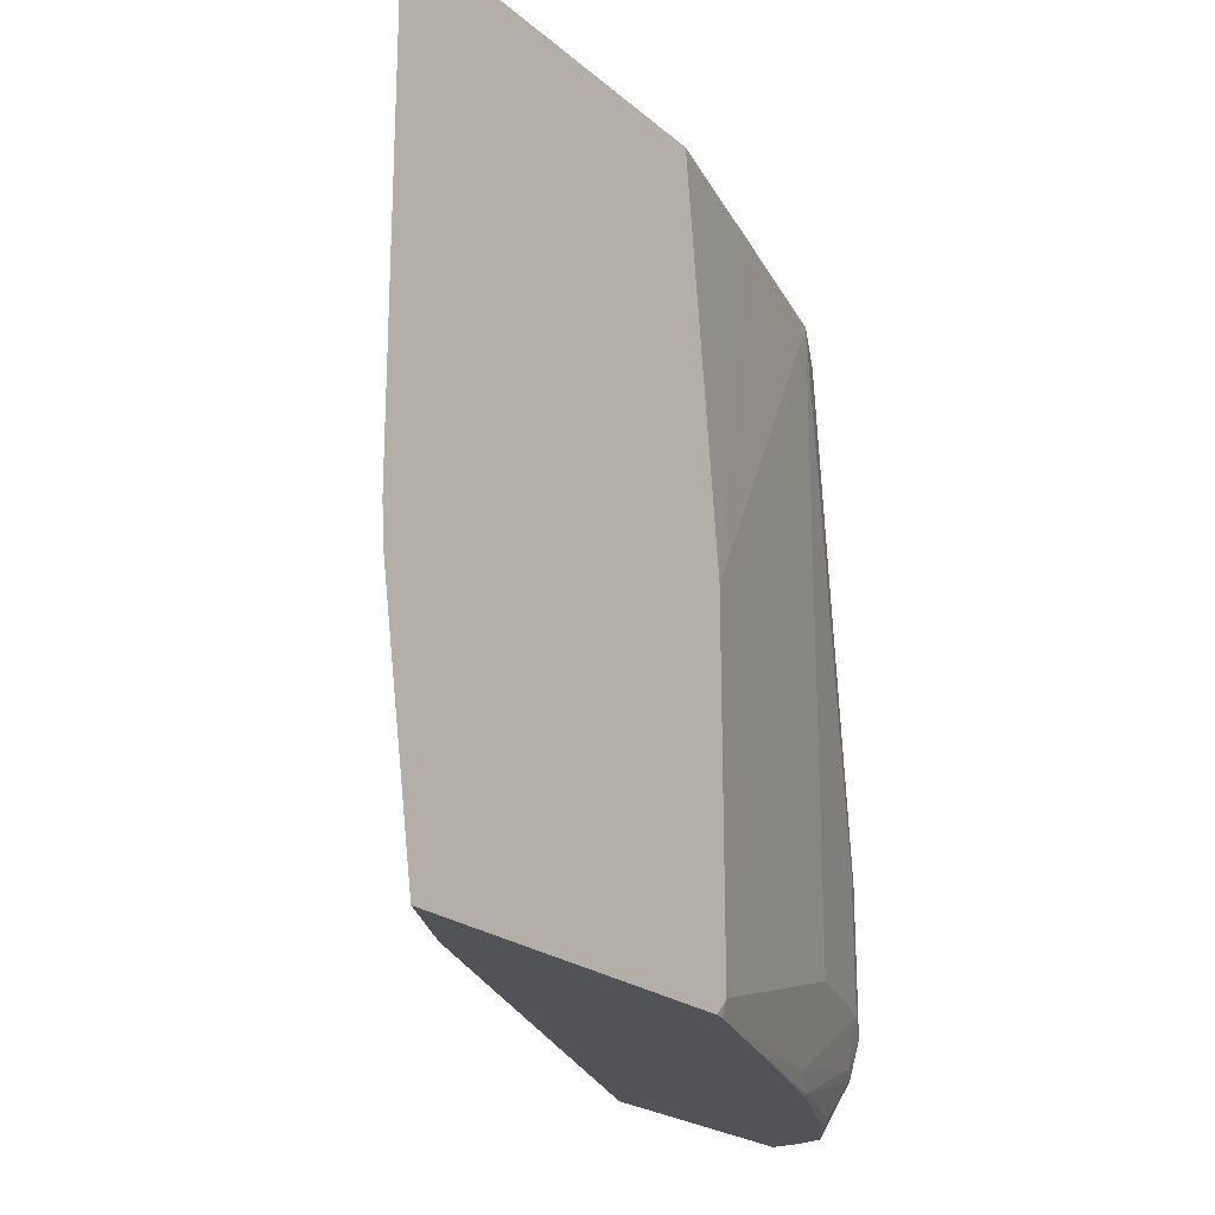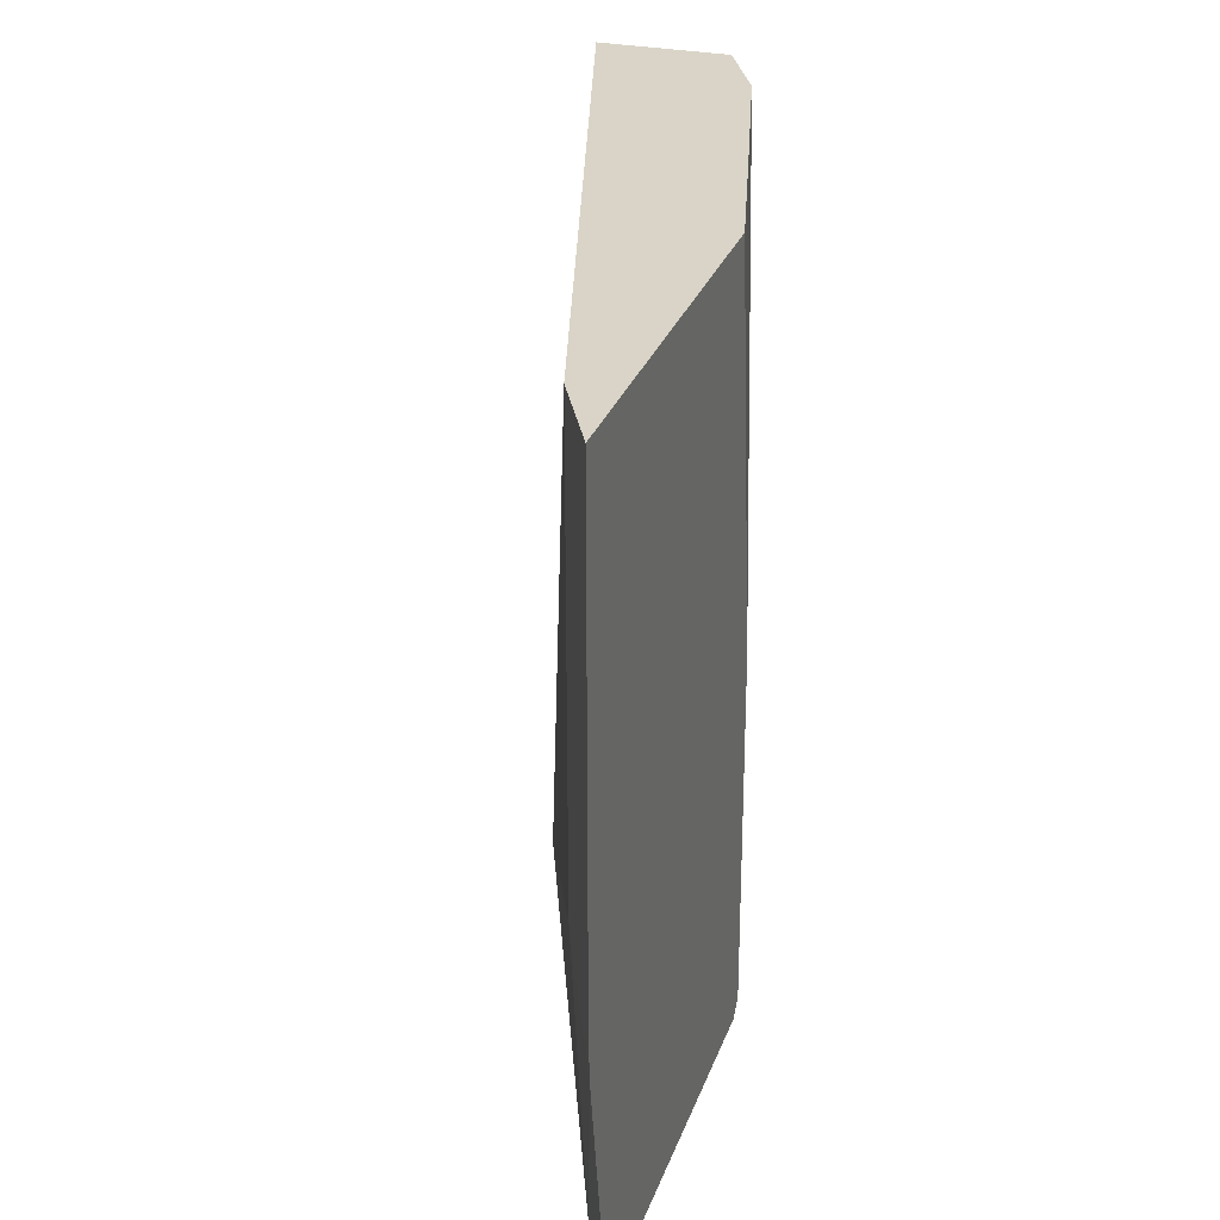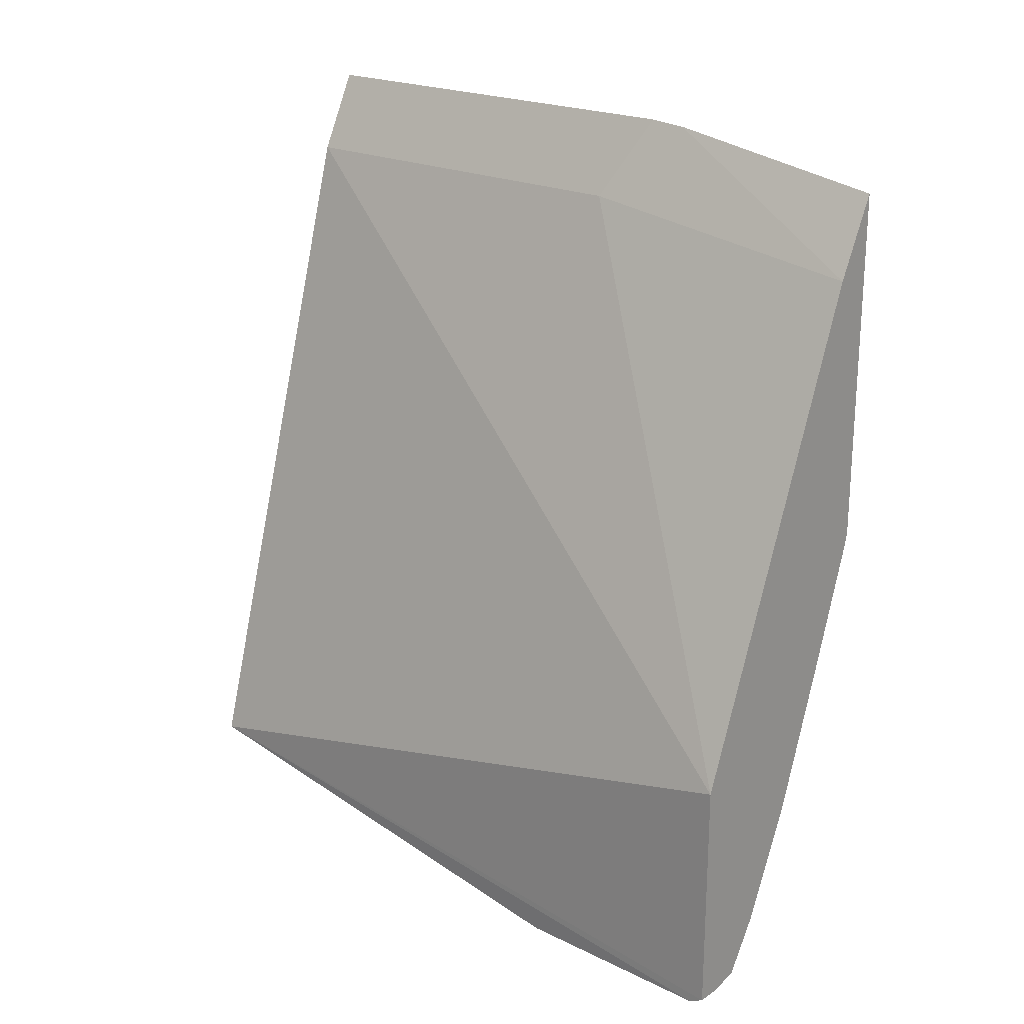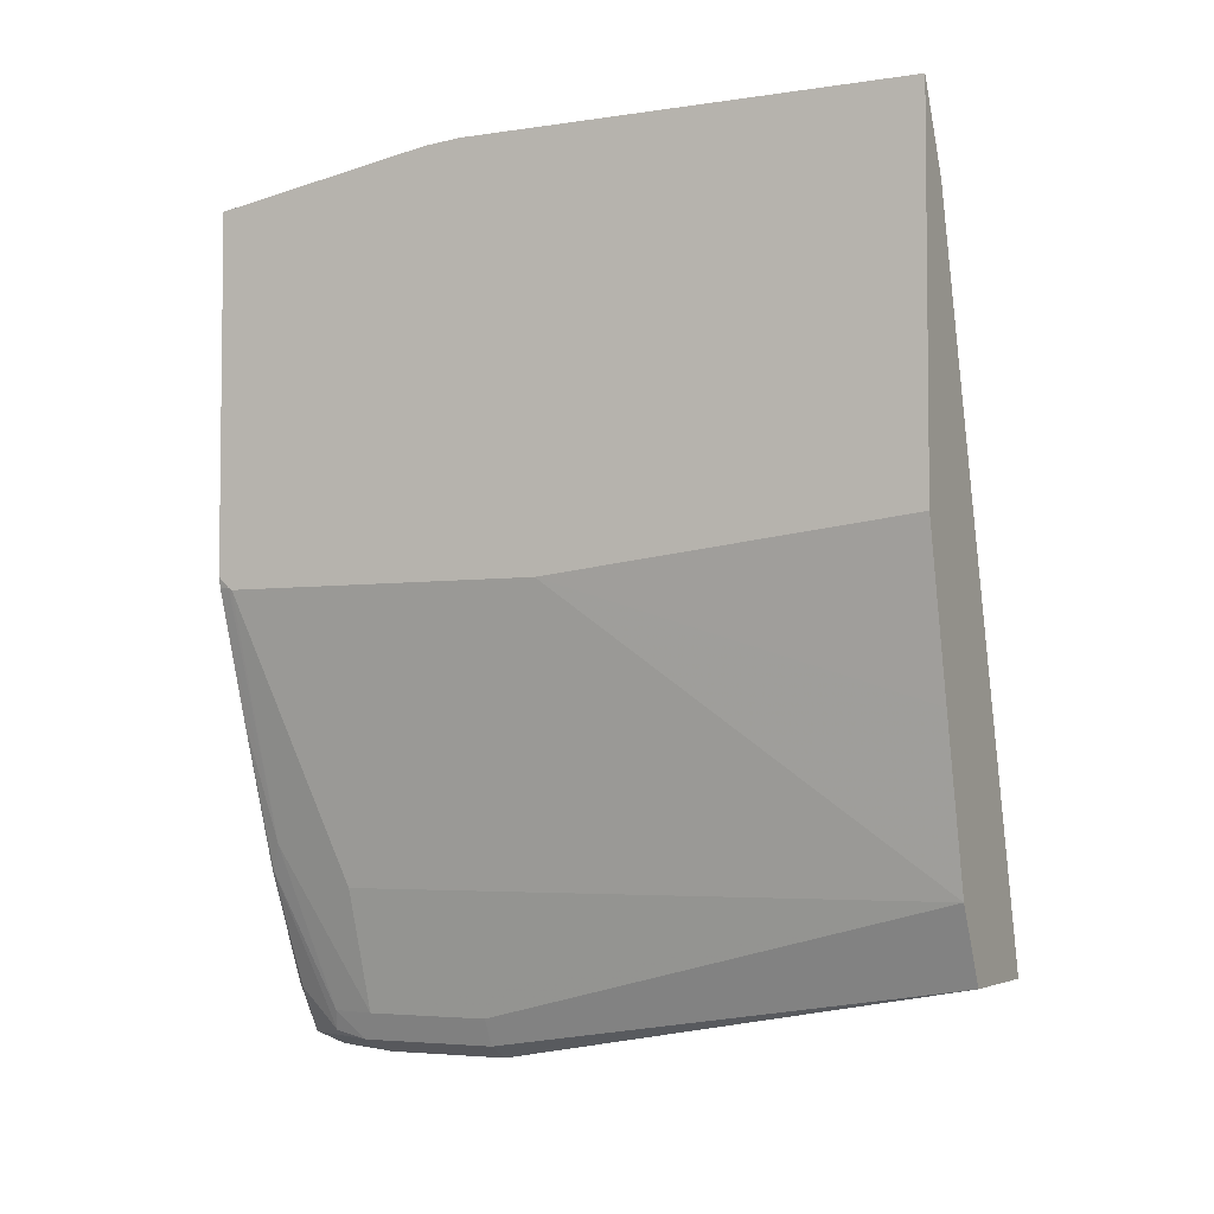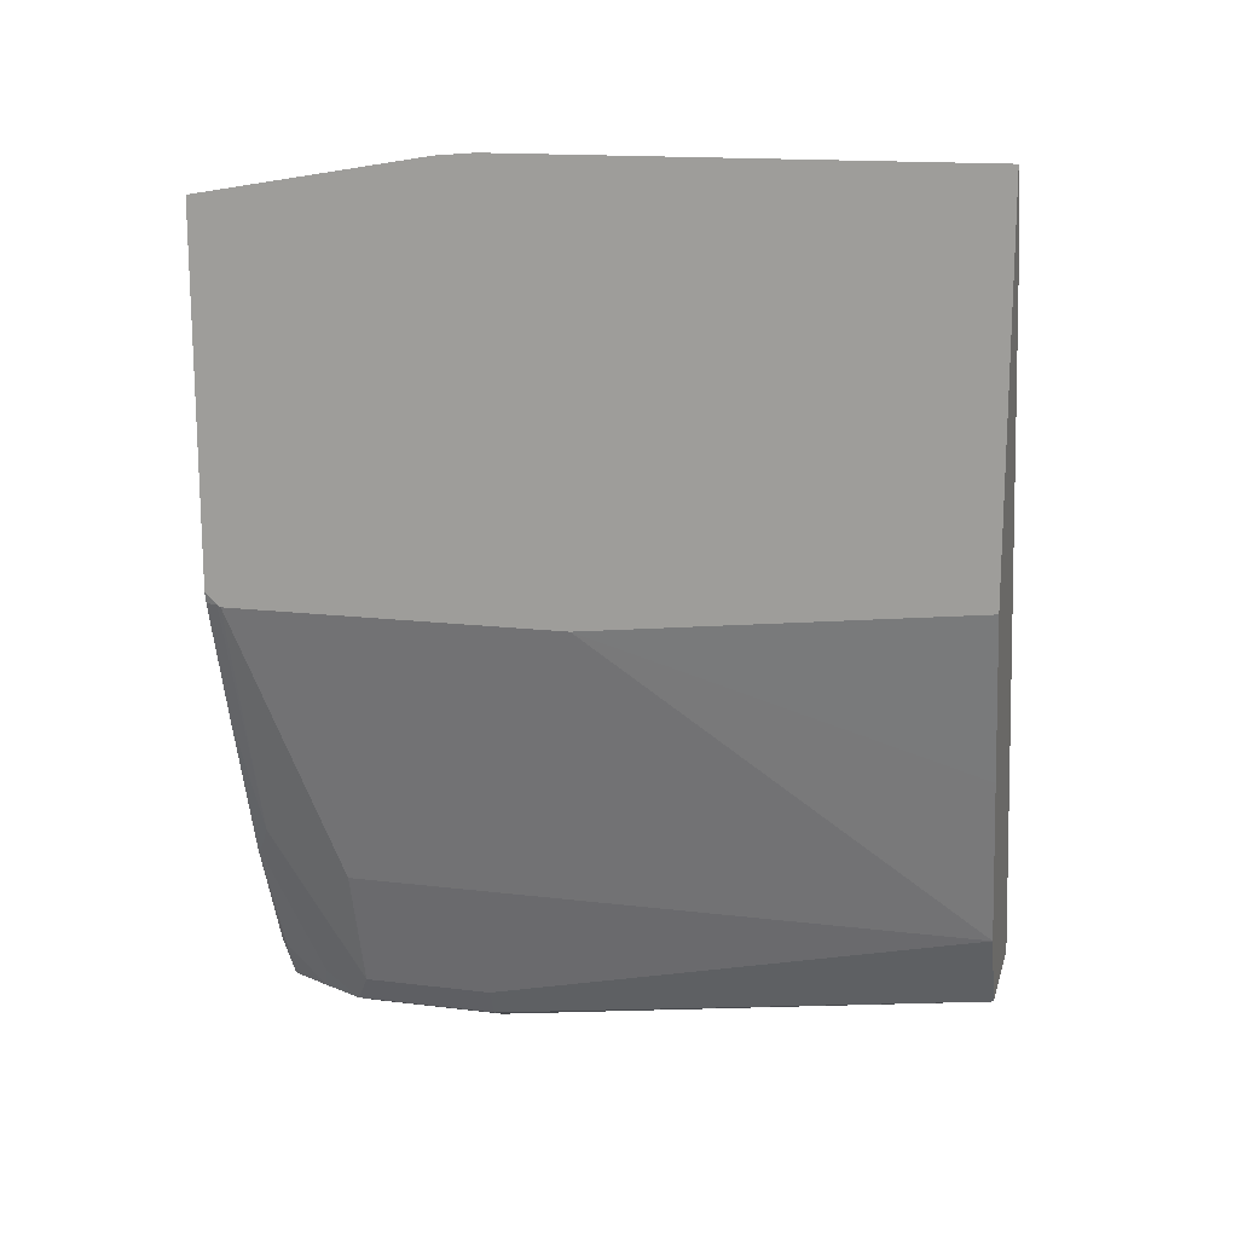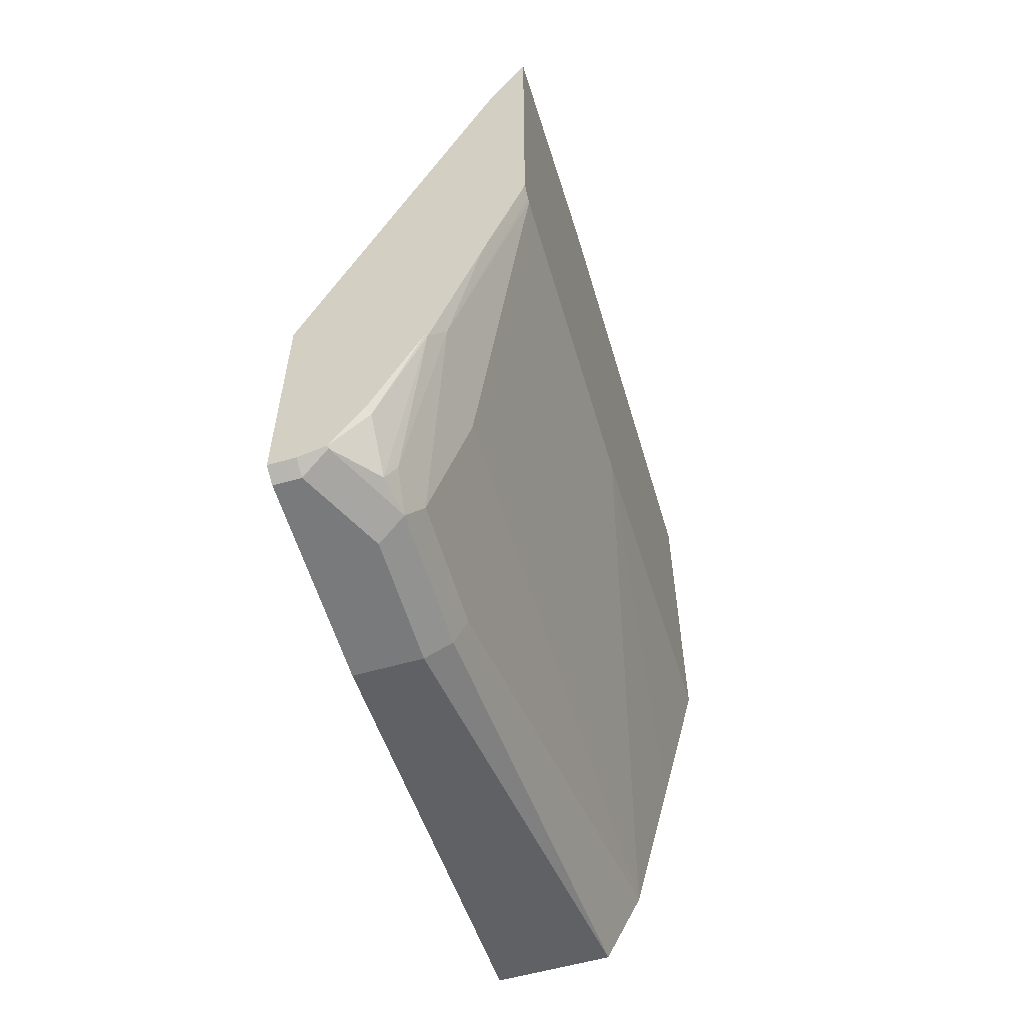
<metadata>
{"format":"obj","ext":"obj","renderer":"f3d","projection":"perspective","resolution":1024,"background":"white","views":[{"elev":-21.9,"azim":-145.3,"up":"+Z"},{"elev":28.6,"azim":-162.6,"up":"+Z"},{"elev":21.4,"azim":130.7,"up":"+Y"},{"elev":-4.2,"azim":-63.7,"up":"+Y"},{"elev":15.5,"azim":-75.6,"up":"+Y"},{"elev":-58.0,"azim":-163.5,"up":"+Y"}]}
</metadata>
<code>
v -0.2673 -0.5988 -0.3142
v -0.3389 -0.4006 -0.04623
v -0.2643 -0.6601 -0.04623
v -0.354 -0.3706 -0.04623
v -0.354 -0.3706 -0.2149
v -0.3389 -0.4006 -0.2003
v -0.354 -0.3717 -0.2291
v -0.354 -0.386 -0.3142
v -0.3389 -0.416 -0.3142
v -0.2673 -0.6903 -0.3142
v -0.353 -0.5238 -0.3142
v -0.354 -0.5196 -0.3142
v -0.354 -0.5238 -0.3099
v -0.3235 -0.6163 -0.3081
v -0.354 -0.5246 -0.3085
v -0.3235 -0.6317 -0.2773
v -0.3081 -0.6779 -0.2773
v -0.3043 -0.6779 -0.2946
v -0.3184 -0.6265 -0.3133
v -0.3376 -0.57 -0.3142
v -0.318 -0.6262 -0.3142
v -0.299 -0.6687 -0.3142
v -0.3004 -0.6702 -0.312
v -0.3004 -0.6856 -0.2966
v -0.2876 -0.6881 -0.3133
v -0.2872 -0.6878 -0.3142
v -0.2773 -0.6903 -0.3142
v -0.2773 -0.6933 -0.3081
v -0.2673 -0.6933 -0.3081
v -0.2673 -0.6933 -0.2294
v -0.2927 -0.6933 -0.2294
v -0.2927 -0.6933 -0.2773
v -0.303 -0.6881 -0.2824
v -0.3081 -0.6779 -0.2294
v -0.3235 -0.6317 -0.04623
v -0.354 -0.5246 -0.1853
v -0.354 -0.5092 -0.04623
v -0.3389 -0.57 -0.04623
v -0.3093 -0.6601 -0.04623
v -0.303 -0.6881 -0.2294
f 15 16 35
f 17 35 16
f 17 34 35
f 17 33 34
f 18 33 17
f 18 19 24
f 18 24 33
f 28 30 32
f 28 33 25
f 28 32 33
f 30 31 32
f 6 2 1
f 1 3 10
f 29 27 10
f 15 35 36
f 25 33 24
f 15 36 13
f 39 3 35
f 38 37 36
f 29 10 3
f 22 11 10
f 34 39 35
f 40 39 34
f 40 34 33
f 32 31 33
f 31 40 33
f 36 37 13
f 31 39 40
f 4 35 3
f 8 13 5
f 37 5 13
f 37 4 5
f 37 35 4
f 38 36 35
f 38 35 37
f 31 3 39
f 29 3 30
f 30 3 31
f 29 28 27
f 14 13 11
f 12 11 13
f 12 13 8
f 12 8 11
f 11 8 10
f 8 1 10
f 9 1 8
f 14 15 13
f 9 6 1
f 7 8 5
f 7 5 6
f 6 5 2
f 2 5 4
f 2 4 3
f 2 3 1
f 29 30 28
f 7 6 9
f 14 16 15
f 7 9 8
f 14 18 17
f 14 17 16
f 27 28 25
f 27 25 26
f 27 26 10
f 23 22 26
f 23 26 25
f 23 25 24
f 23 24 19
f 26 22 10
f 23 21 22
f 21 11 22
f 20 14 11
f 20 11 21
f 20 21 19
f 20 19 14
f 23 19 21
f 14 19 18

</code>
